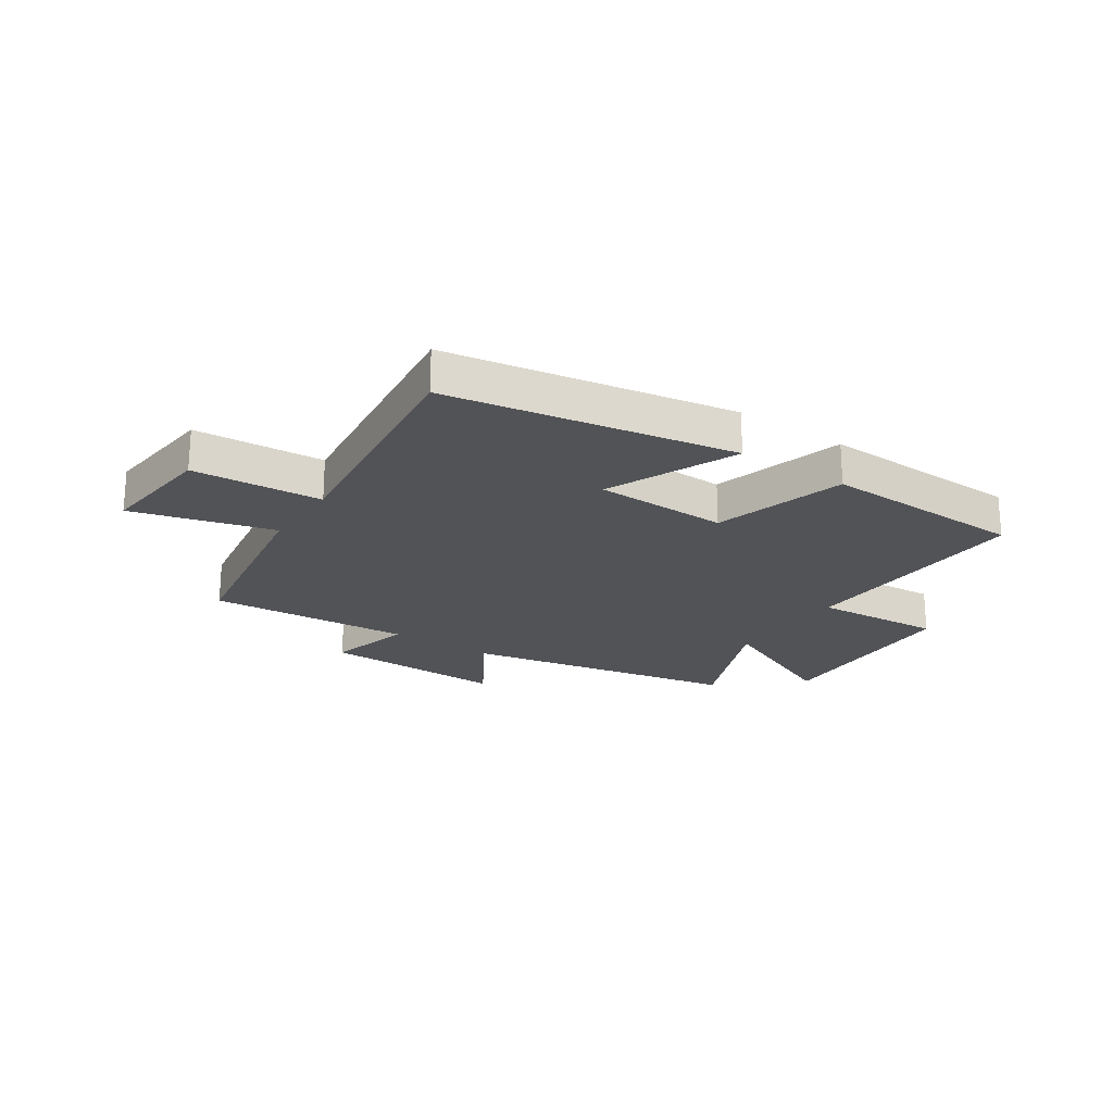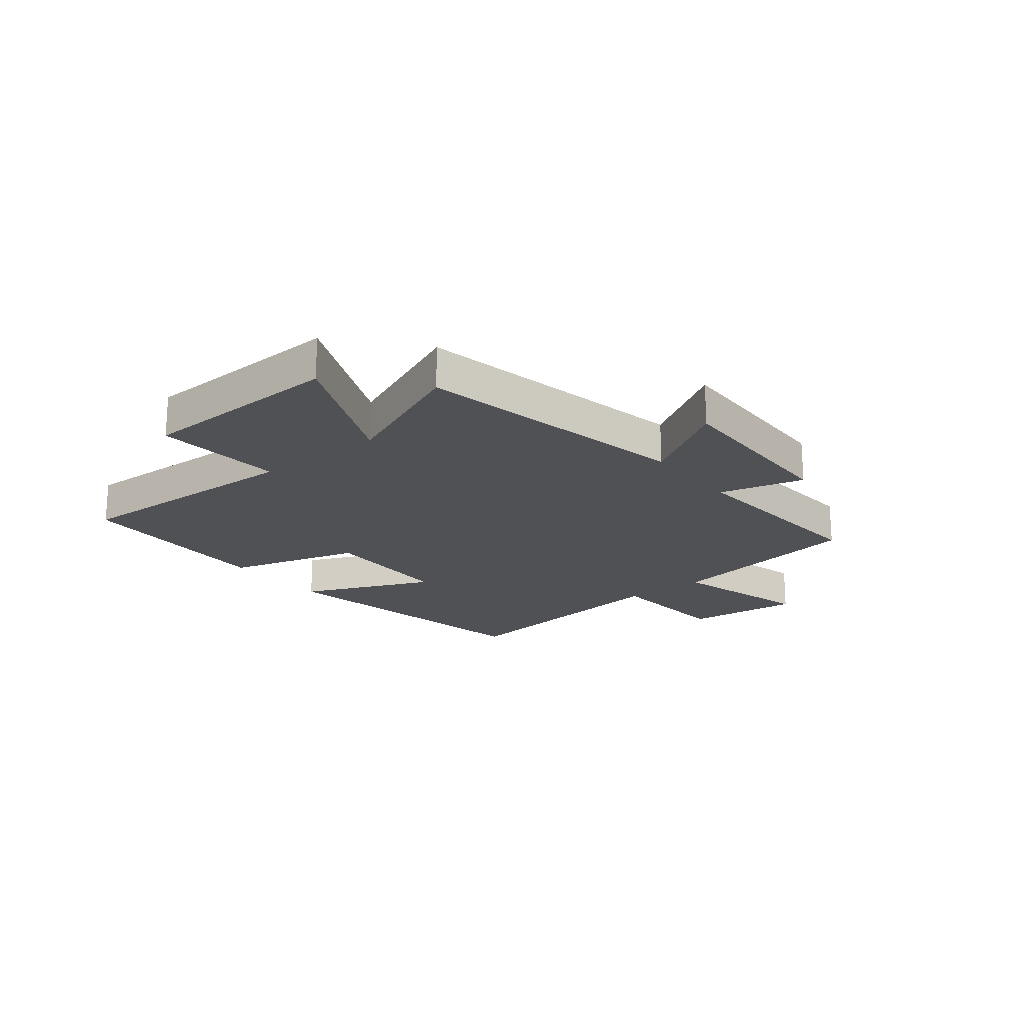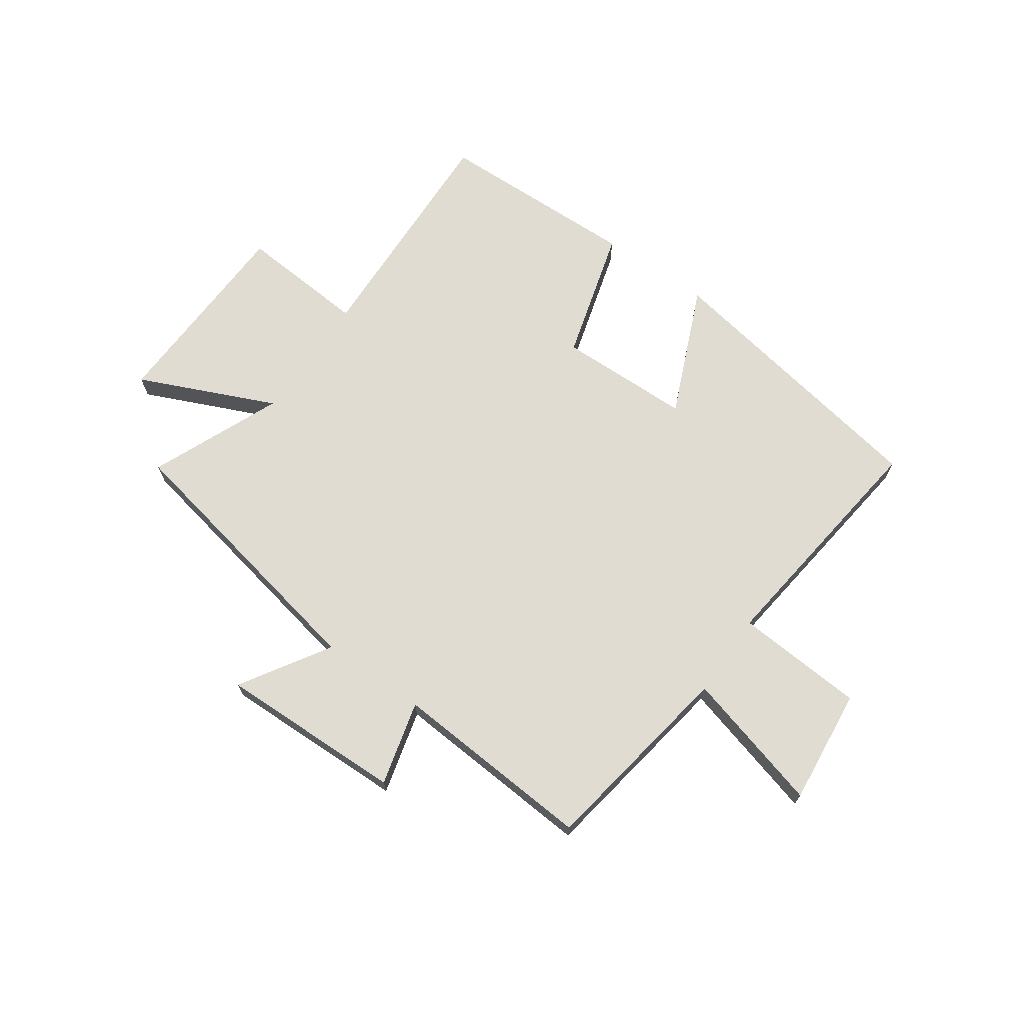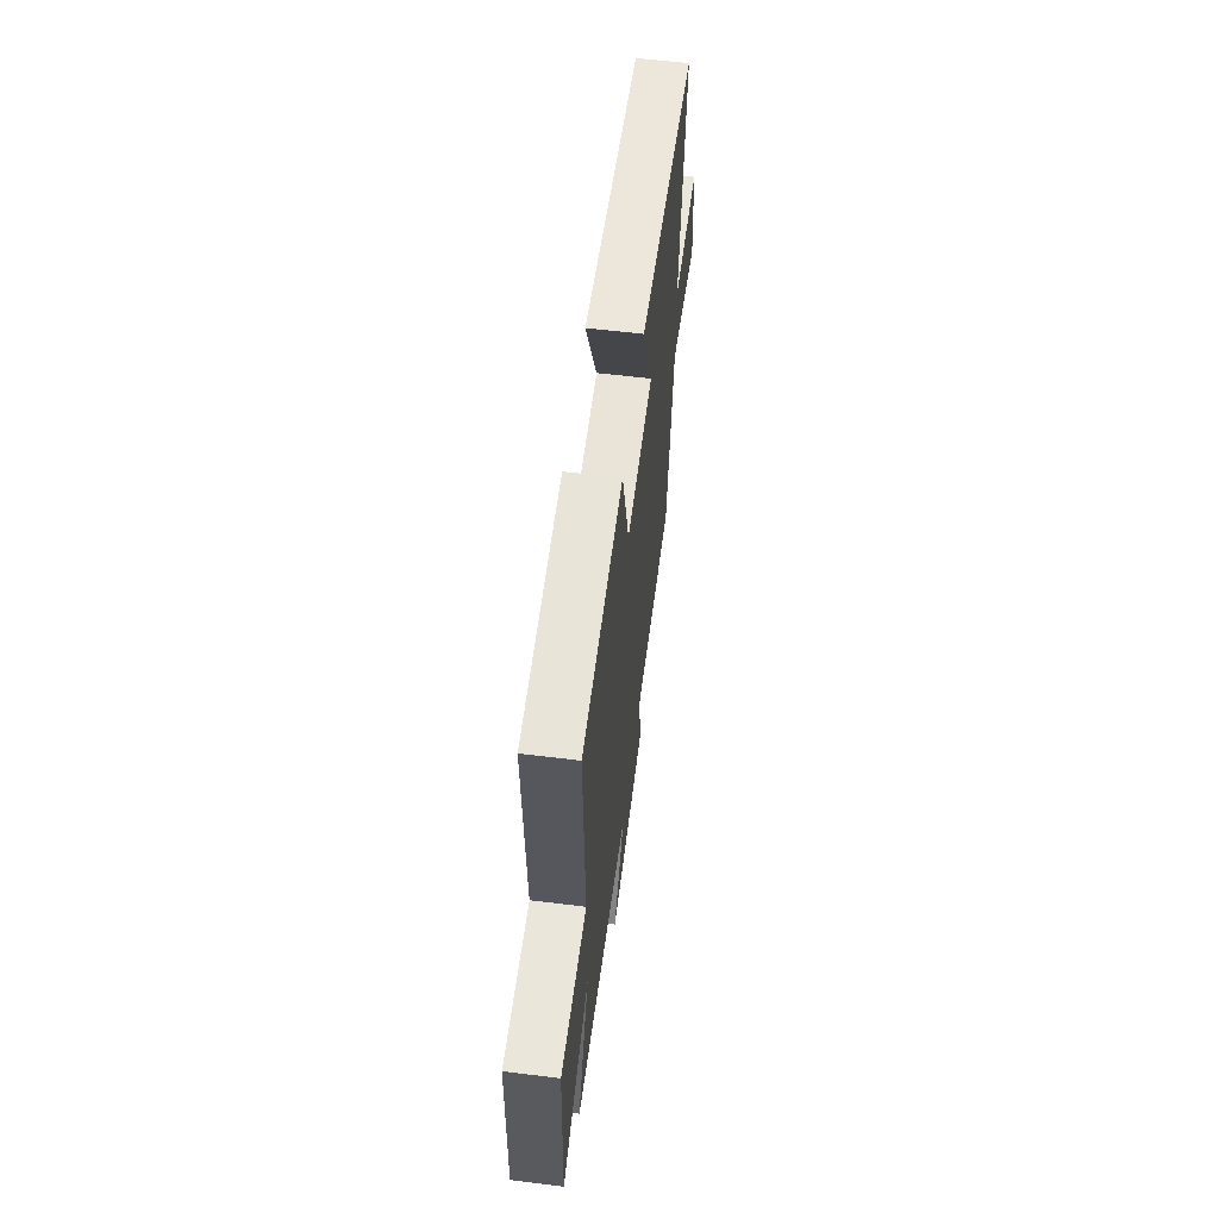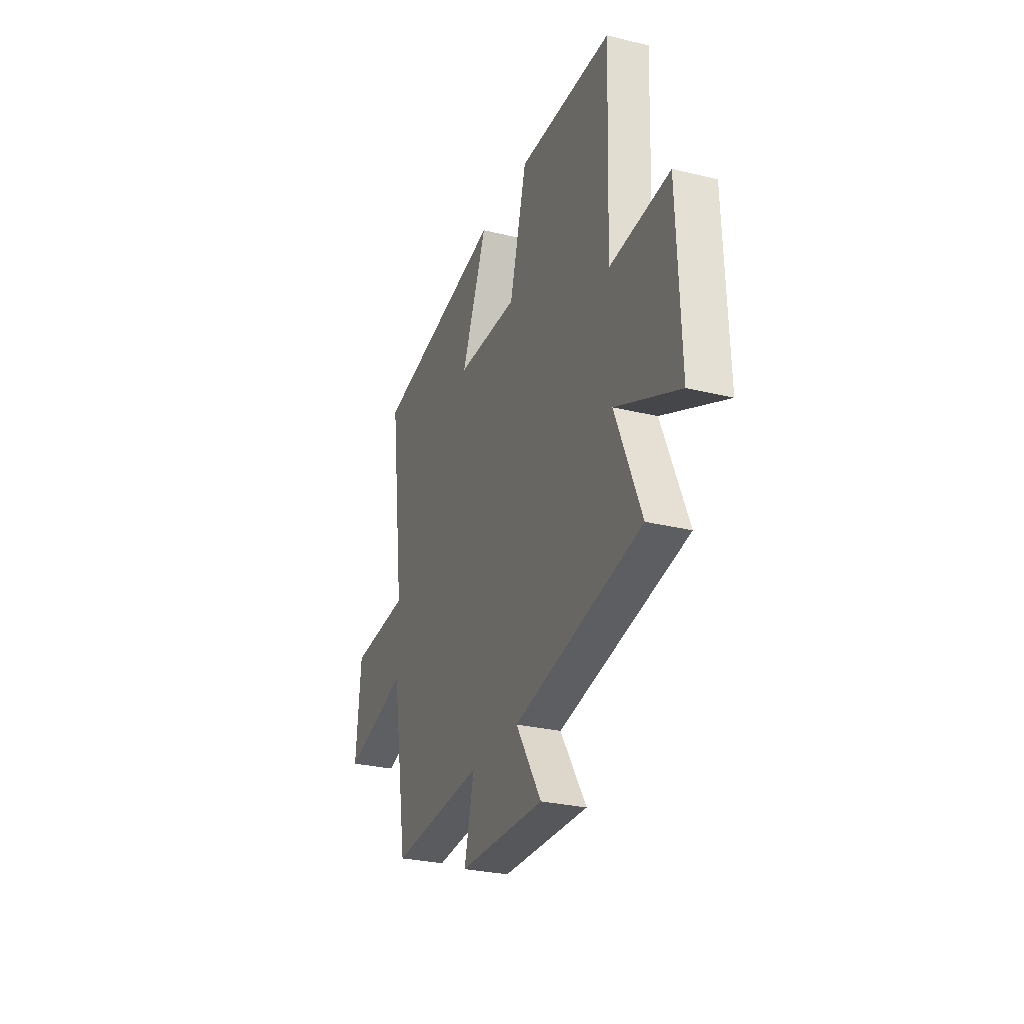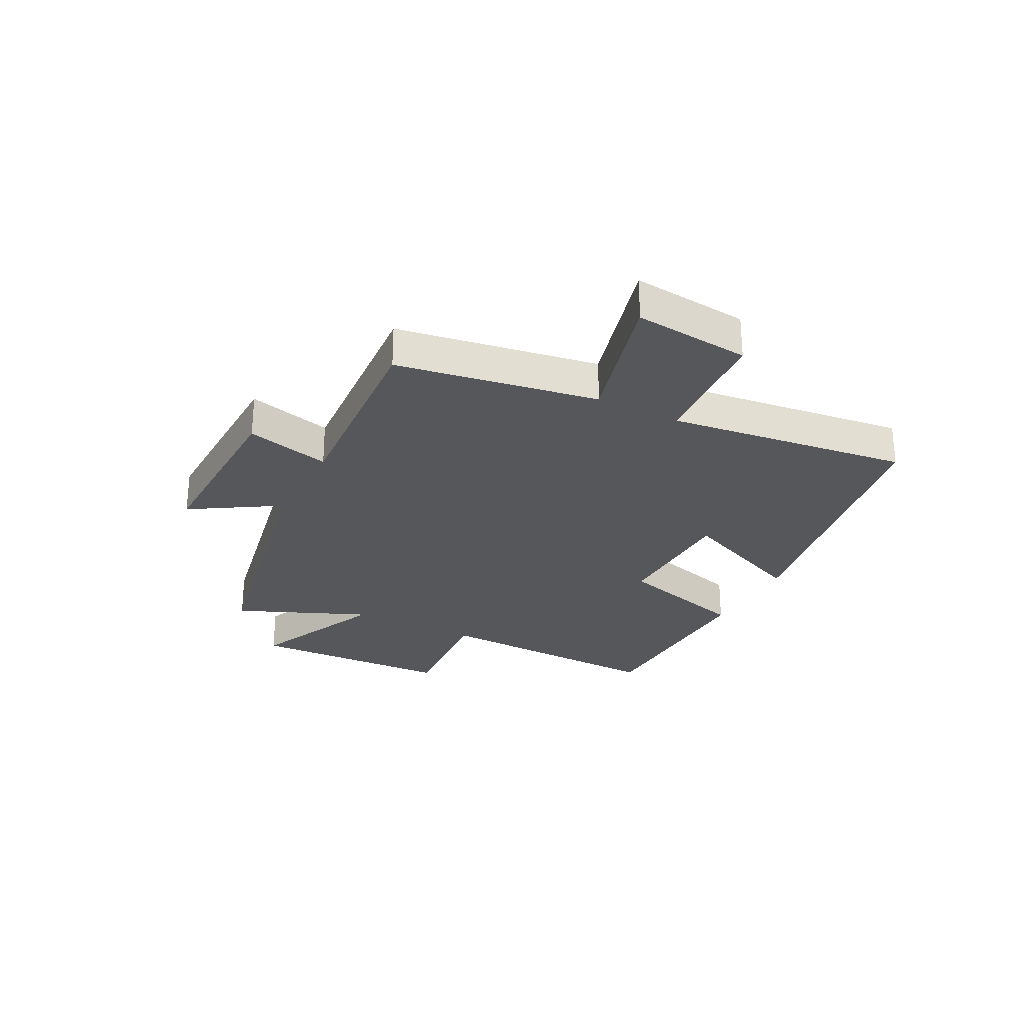
<metadata>
{"format":"obj","ext":"obj","renderer":"f3d","projection":"perspective","resolution":1024,"background":"white","views":[{"elev":-22.2,"azim":-34.2,"up":"+Y"},{"elev":-20.0,"azim":128.3,"up":"+Y"},{"elev":69.2,"azim":-145.2,"up":"+Y"},{"elev":60.0,"azim":97.2,"up":"+Z"},{"elev":-28.1,"azim":69.7,"up":"+Z"},{"elev":-27.2,"azim":-117.6,"up":"+Y"}]}
</metadata>
<code>
v -0.555 0.07 0.409
v -0.051 0.07 0.5
v -0.149 0.07 0.269
v 0.087 0.07 0.265
v 0.153 0.07 0.5
v 0.514 0.07 0.492
v 0.5 0.07 0.069
v 0.728 0.07 0.087
v 0.742 0.07 -0.275
v 0.5 0.07 -0.169
v 0.599 0.07 -0.401
v 0.111 0.07 -0.5
v 0.209 0.07 -0.656
v -0.119 0.07 -0.65
v -0.081 0.07 -0.5
v -0.44 0.07 -0.527
v -0.5 0.07 -0.172
v -0.749 0.07 -0.241
v -0.729 0.07 -0.035
v -0.5 0.07 -0.018
v -0.555 0 0.409
v -0.051 0 0.5
v -0.149 0 0.269
v 0.087 0 0.265
v 0.153 0 0.5
v 0.514 0 0.492
v 0.5 0 0.069
v 0.728 0 0.087
v 0.742 0 -0.275
v 0.5 0 -0.169
v 0.599 0 -0.401
v 0.111 0 -0.5
v 0.209 0 -0.656
v -0.119 0 -0.65
v -0.081 0 -0.5
v -0.44 0 -0.527
v -0.5 0 -0.172
v -0.749 0 -0.241
v -0.729 0 -0.035
v -0.5 0 -0.018
f 17 18 19 20
f 15 16 17 20
f 15 20 1
f 12 13 14 15
f 10 11 12 15
f 10 15 1
f 7 8 9 10
f 4 5 6 7
f 3 4 7 10
f 1 2 3
f 1 3 10
f 40 39 38 37
f 40 37 36 35
f 21 40 35
f 35 34 33 32
f 35 32 31 30
f 21 35 30
f 30 29 28 27
f 27 26 25 24
f 30 27 24 23
f 23 22 21
f 30 23 21
f 1 21 22 2
f 2 22 23 3
f 3 23 24 4
f 4 24 25 5
f 5 25 26 6
f 6 26 27 7
f 7 27 28 8
f 8 28 29 9
f 9 29 30 10
f 10 30 31 11
f 11 31 32 12
f 12 32 33 13
f 13 33 34 14
f 14 34 35 15
f 15 35 36 16
f 16 36 37 17
f 17 37 38 18
f 18 38 39 19
f 19 39 40 20
f 20 40 21 1

</code>
